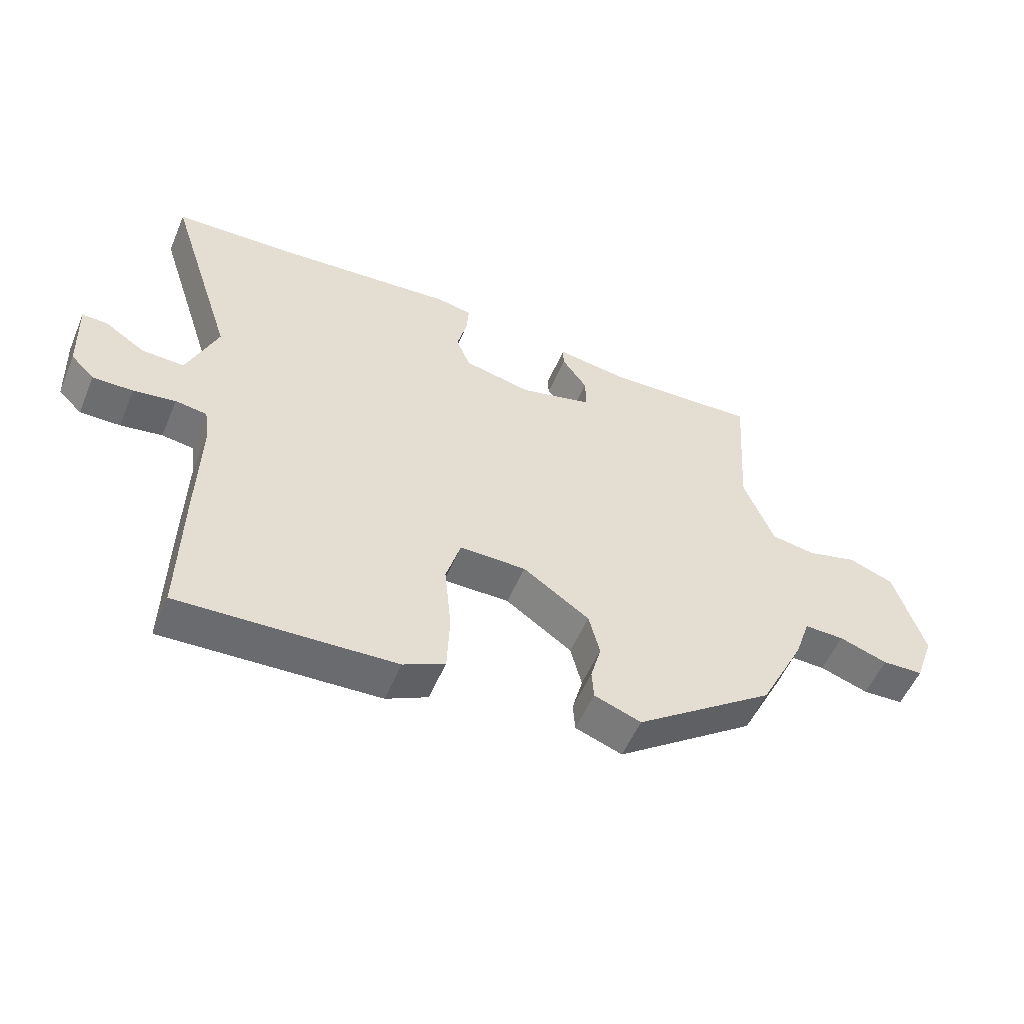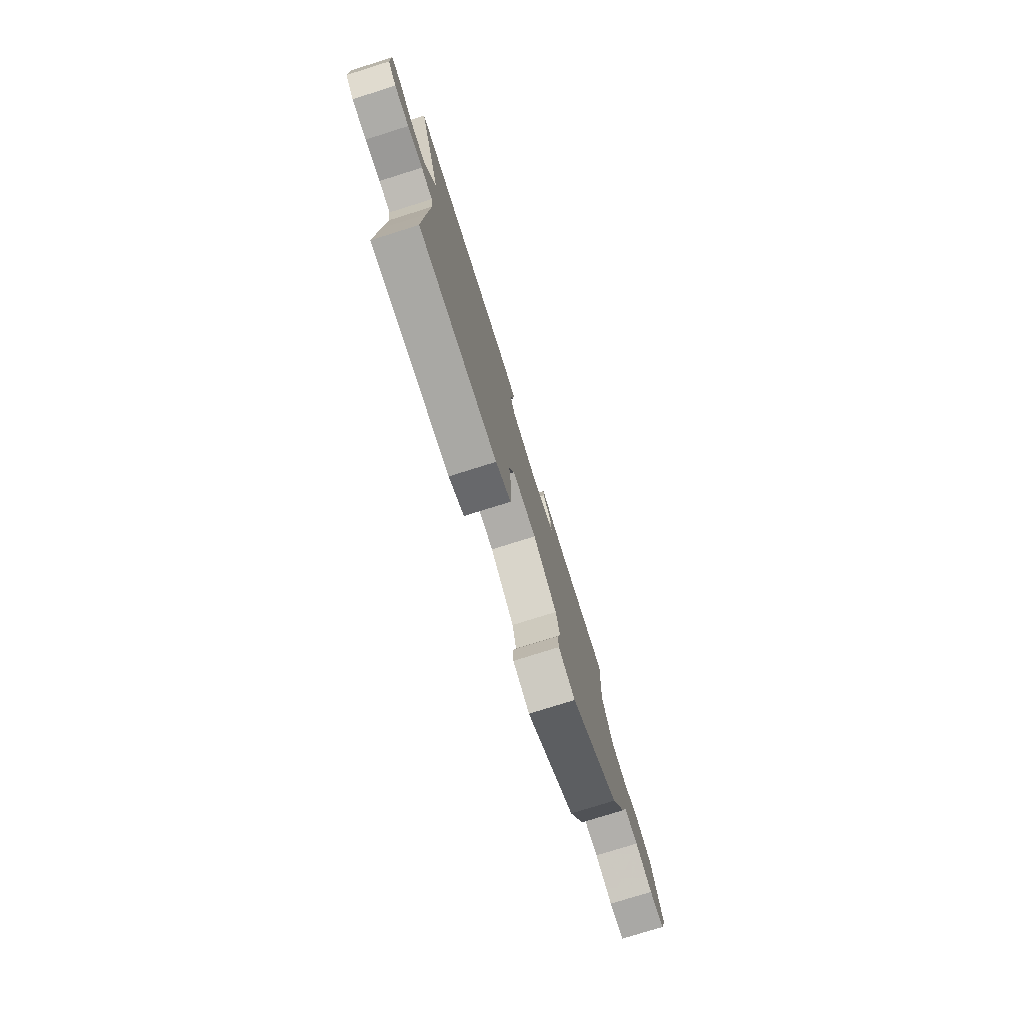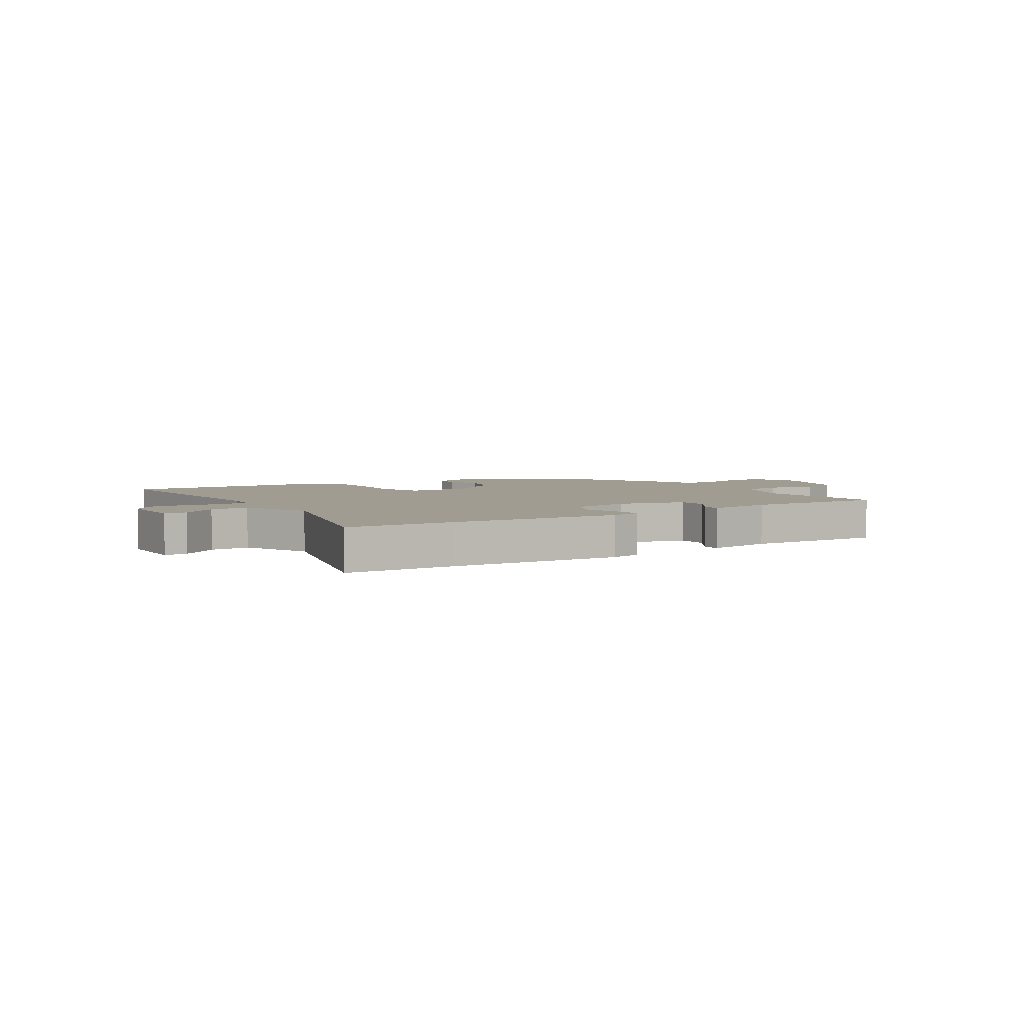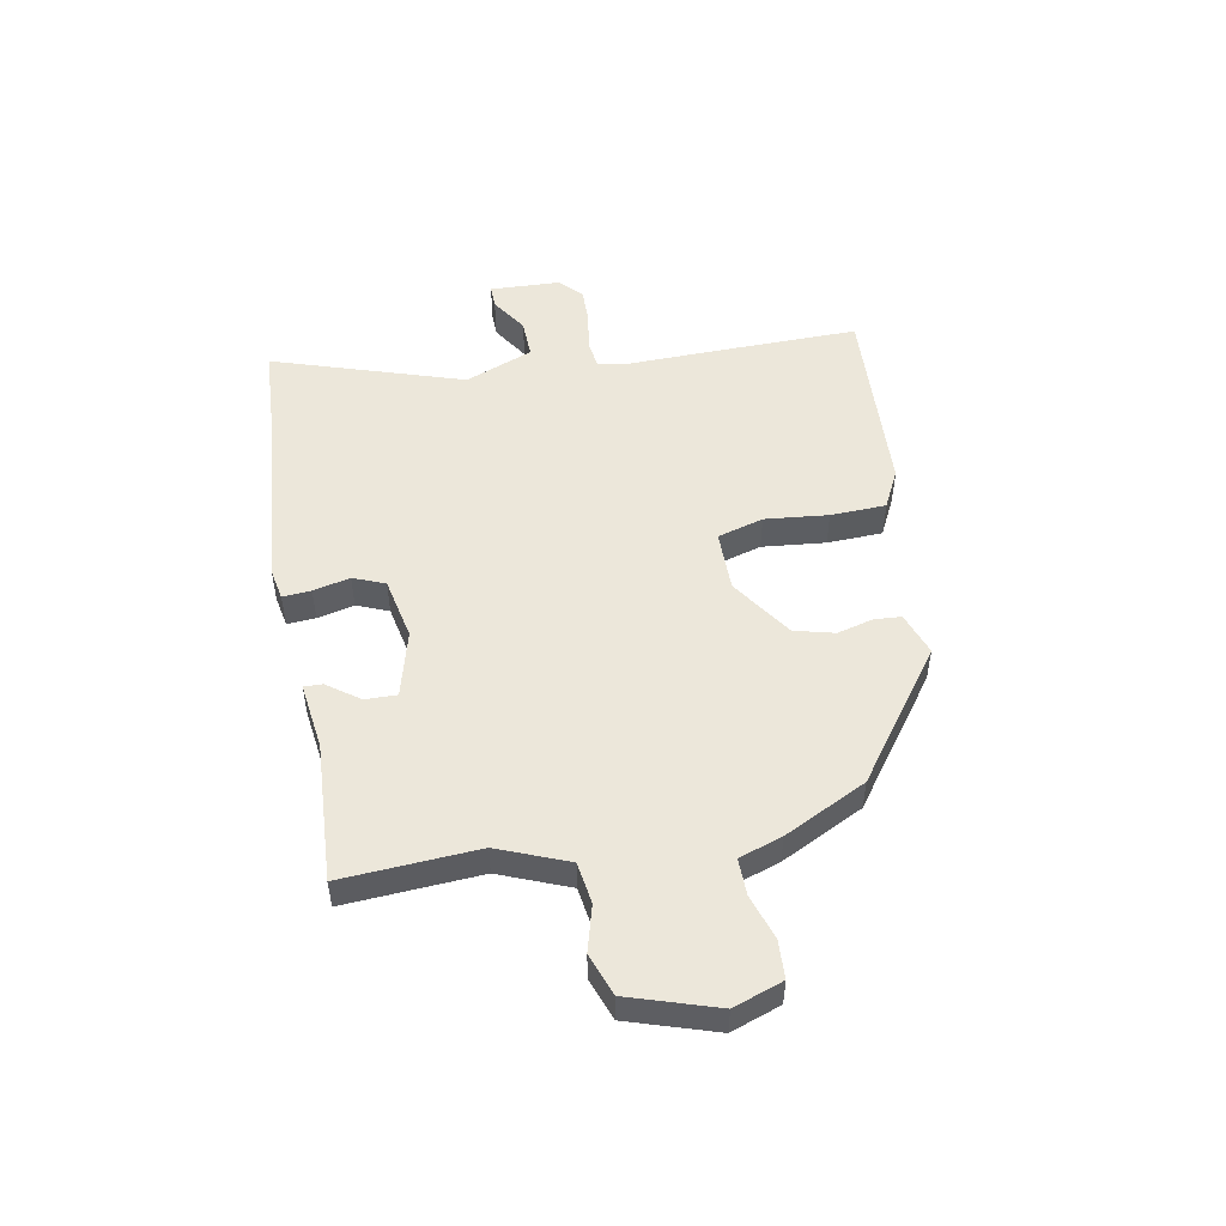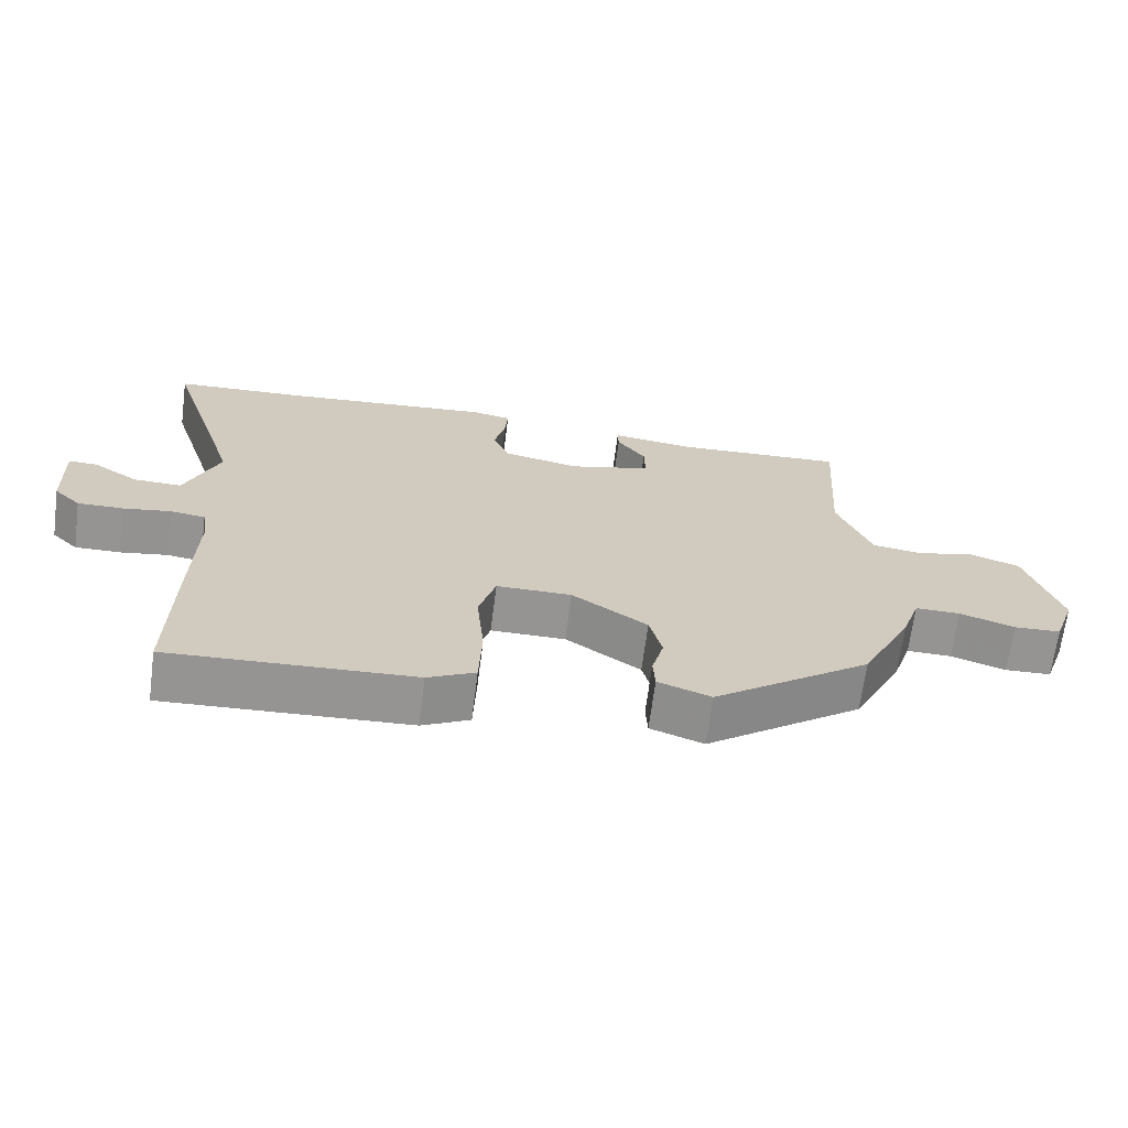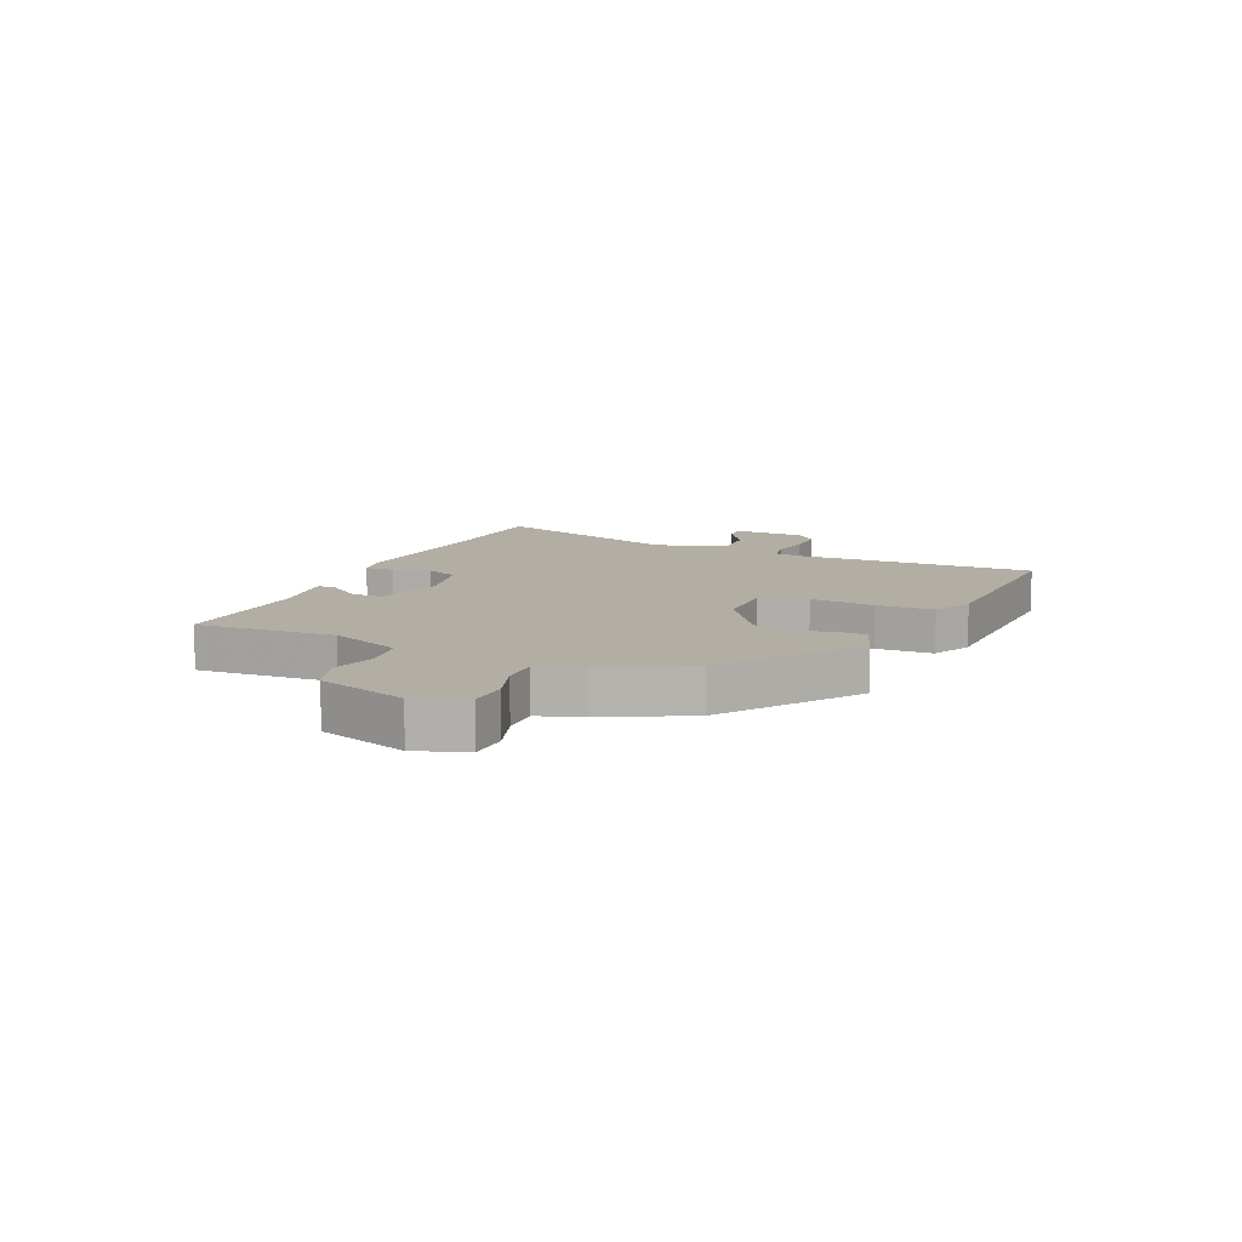
<metadata>
{"format":"obj","ext":"obj","renderer":"f3d","projection":"perspective","resolution":1024,"background":"white","views":[{"elev":-54.2,"azim":-22.8,"up":"+Z"},{"elev":-77.4,"azim":-72.6,"up":"+Z"},{"elev":4.3,"azim":-34.0,"up":"+Y"},{"elev":50.7,"azim":79.7,"up":"+Y"},{"elev":-67.2,"azim":-7.4,"up":"+Z"},{"elev":10.9,"azim":113.7,"up":"+Y"}]}
</metadata>
<code>
v 0.455 0.07 -0.319
v 0.229 0.07 -0.483
v 0.153 0.07 -0.456
v 0.15 0.07 -0.408
v 0.167 0.07 -0.345
v 0.149 0.07 -0.274
v 0.041 0.07 -0.201
v -0.067 0.07 -0.201
v -0.091 0.07 -0.282
v -0.08 0.07 -0.394
v -0.084 0.07 -0.492
v -0.152 0.07 -0.526
v -0.501 0.07 -0.543
v -0.497 0.07 -0.322
v -0.492 0.07 -0.129
v -0.5 0.07 -0.076
v -0.551 0.07 -0.069
v -0.619 0.07 -0.08
v -0.684 0.07 -0.081
v -0.722 0.07 -0.044
v -0.727 0.07 0.081
v -0.686 0.07 0.08
v -0.621 0.07 0.038
v -0.552 0.07 0.036
v -0.503 0.07 0.156
v -0.612 0.07 0.494
v -0.42 0.07 0.504
v -0.122 0.07 0.53
v -0.066 0.07 0.519
v -0.07 0.07 0.469
v -0.086 0.07 0.404
v -0.063 0.07 0.348
v 0.047 0.07 0.325
v 0.165 0.07 0.356
v 0.164 0.07 0.412
v 0.123 0.07 0.469
v 0.122 0.07 0.502
v 0.24 0.07 0.486
v 0.486 0.07 0.499
v 0.47 0.07 0.259
v 0.519 0.07 0.136
v 0.592 0.07 0.125
v 0.673 0.07 0.147
v 0.747 0.07 0.12
v 0.796 0.07 -0.035
v 0.765 0.07 -0.122
v 0.698 0.07 -0.125
v 0.619 0.07 -0.099
v 0.554 0.07 -0.098
v 0.528 0.07 -0.174
v 0.455 0 -0.319
v 0.229 0 -0.483
v 0.153 0 -0.456
v 0.15 0 -0.408
v 0.167 0 -0.345
v 0.149 0 -0.274
v 0.041 0 -0.201
v -0.067 0 -0.201
v -0.091 0 -0.282
v -0.08 0 -0.394
v -0.084 0 -0.492
v -0.152 0 -0.526
v -0.501 0 -0.543
v -0.497 0 -0.322
v -0.492 0 -0.129
v -0.5 0 -0.076
v -0.551 0 -0.069
v -0.619 0 -0.08
v -0.684 0 -0.081
v -0.722 0 -0.044
v -0.727 0 0.081
v -0.686 0 0.08
v -0.621 0 0.038
v -0.552 0 0.036
v -0.503 0 0.156
v -0.612 0 0.494
v -0.42 0 0.504
v -0.122 0 0.53
v -0.066 0 0.519
v -0.07 0 0.469
v -0.086 0 0.404
v -0.063 0 0.348
v 0.047 0 0.325
v 0.165 0 0.356
v 0.164 0 0.412
v 0.123 0 0.469
v 0.122 0 0.502
v 0.24 0 0.486
v 0.486 0 0.499
v 0.47 0 0.259
v 0.519 0 0.136
v 0.592 0 0.125
v 0.673 0 0.147
v 0.747 0 0.12
v 0.796 0 -0.035
v 0.765 0 -0.122
v 0.698 0 -0.125
v 0.619 0 -0.099
v 0.554 0 -0.098
v 0.528 0 -0.174
f 3 4 5
f 2 3 5
f 1 2 5
f 50 1 5
f 49 50 5
f 46 47 48
f 45 46 48
f 44 45 48
f 43 44 48
f 42 43 48
f 41 42 48 49
f 49 5 6
f 41 49 6
f 40 41 6
f 40 6 7
f 39 40 7
f 38 39 7
f 35 36 37 38
f 34 35 38
f 29 30 31
f 28 29 31
f 27 28 31
f 27 31 32
f 26 27 32
f 25 26 32
f 24 25 32 33
f 21 22 23
f 20 21 23
f 19 20 23
f 18 19 23
f 17 18 23
f 16 17 23 24
f 13 14 15
f 12 13 15
f 11 12 15
f 10 11 15
f 9 10 15
f 8 9 15 16
f 34 38 7 8
f 24 33 34
f 16 24 34
f 8 16 34
f 55 54 53
f 55 53 52
f 55 52 51
f 55 51 100
f 55 100 99
f 98 97 96
f 98 96 95
f 98 95 94
f 98 94 93
f 98 93 92
f 99 98 92 91
f 56 55 99
f 56 99 91
f 56 91 90
f 57 56 90
f 57 90 89
f 57 89 88
f 88 87 86 85
f 88 85 84
f 81 80 79
f 81 79 78
f 81 78 77
f 82 81 77
f 82 77 76
f 82 76 75
f 83 82 75 74
f 73 72 71
f 73 71 70
f 73 70 69
f 73 69 68
f 73 68 67
f 74 73 67 66
f 65 64 63
f 65 63 62
f 65 62 61
f 65 61 60
f 65 60 59
f 66 65 59 58
f 58 57 88 84
f 84 83 74
f 84 74 66
f 84 66 58
f 1 51 52 2
f 2 52 53 3
f 3 53 54 4
f 4 54 55 5
f 5 55 56 6
f 6 56 57 7
f 7 57 58 8
f 8 58 59 9
f 9 59 60 10
f 10 60 61 11
f 11 61 62 12
f 12 62 63 13
f 13 63 64 14
f 14 64 65 15
f 15 65 66 16
f 16 66 67 17
f 17 67 68 18
f 18 68 69 19
f 19 69 70 20
f 20 70 71 21
f 21 71 72 22
f 22 72 73 23
f 23 73 74 24
f 24 74 75 25
f 25 75 76 26
f 26 76 77 27
f 27 77 78 28
f 28 78 79 29
f 29 79 80 30
f 30 80 81 31
f 31 81 82 32
f 32 82 83 33
f 33 83 84 34
f 34 84 85 35
f 35 85 86 36
f 36 86 87 37
f 37 87 88 38
f 38 88 89 39
f 39 89 90 40
f 40 90 91 41
f 41 91 92 42
f 42 92 93 43
f 43 93 94 44
f 44 94 95 45
f 45 95 96 46
f 46 96 97 47
f 47 97 98 48
f 48 98 99 49
f 49 99 100 50
f 50 100 51 1

</code>
